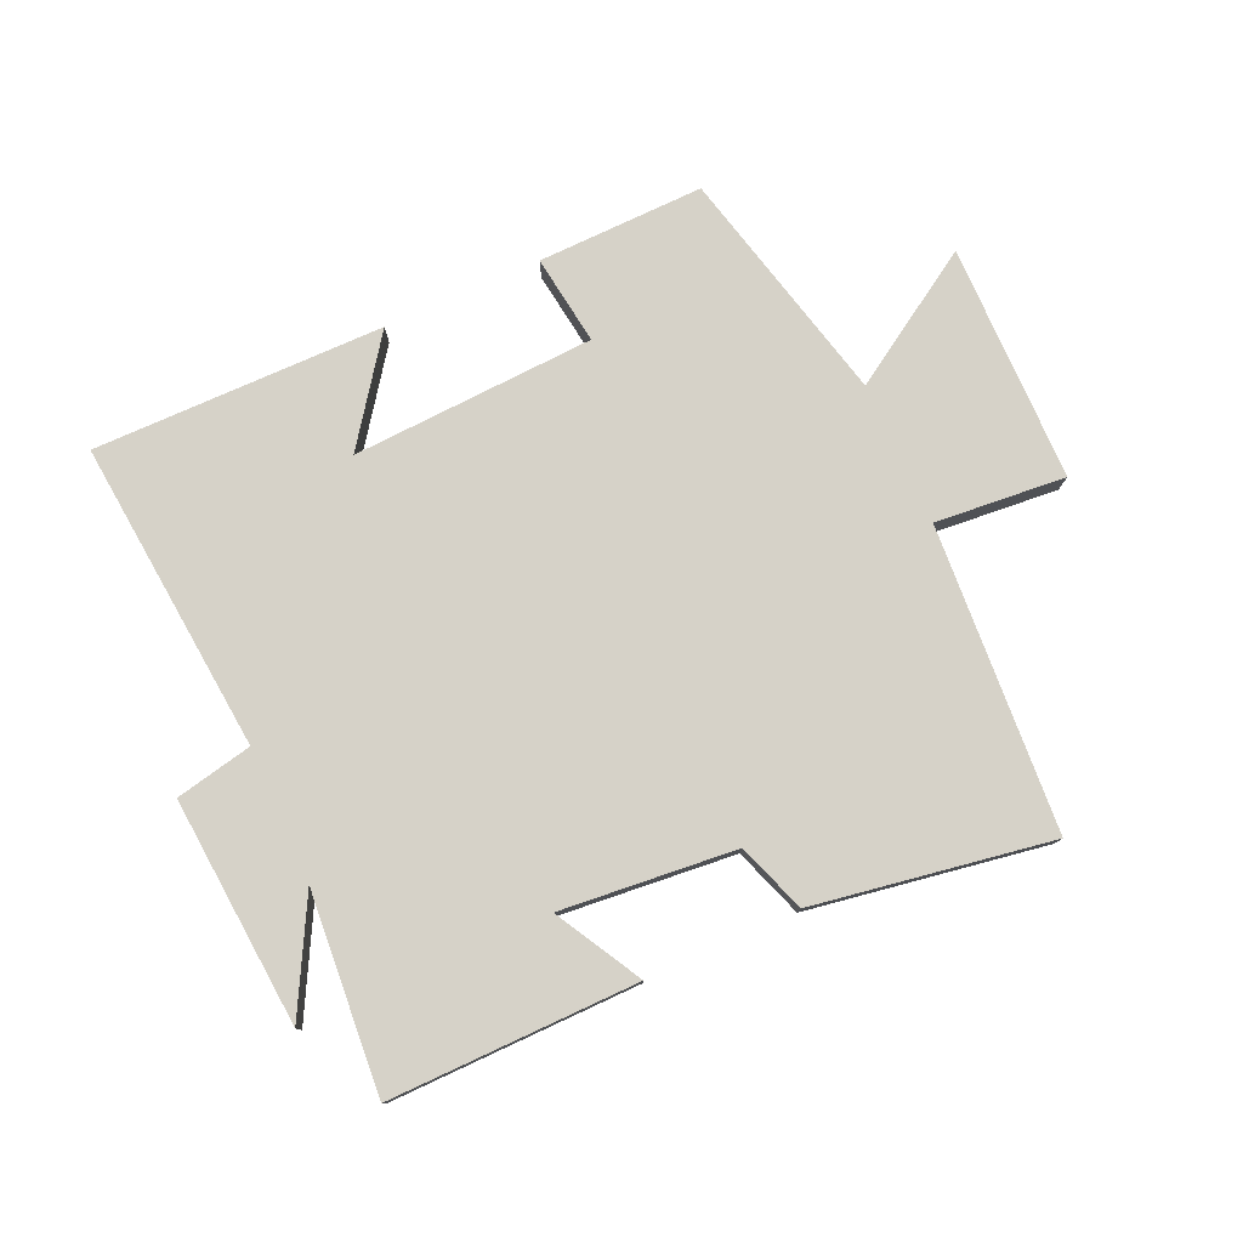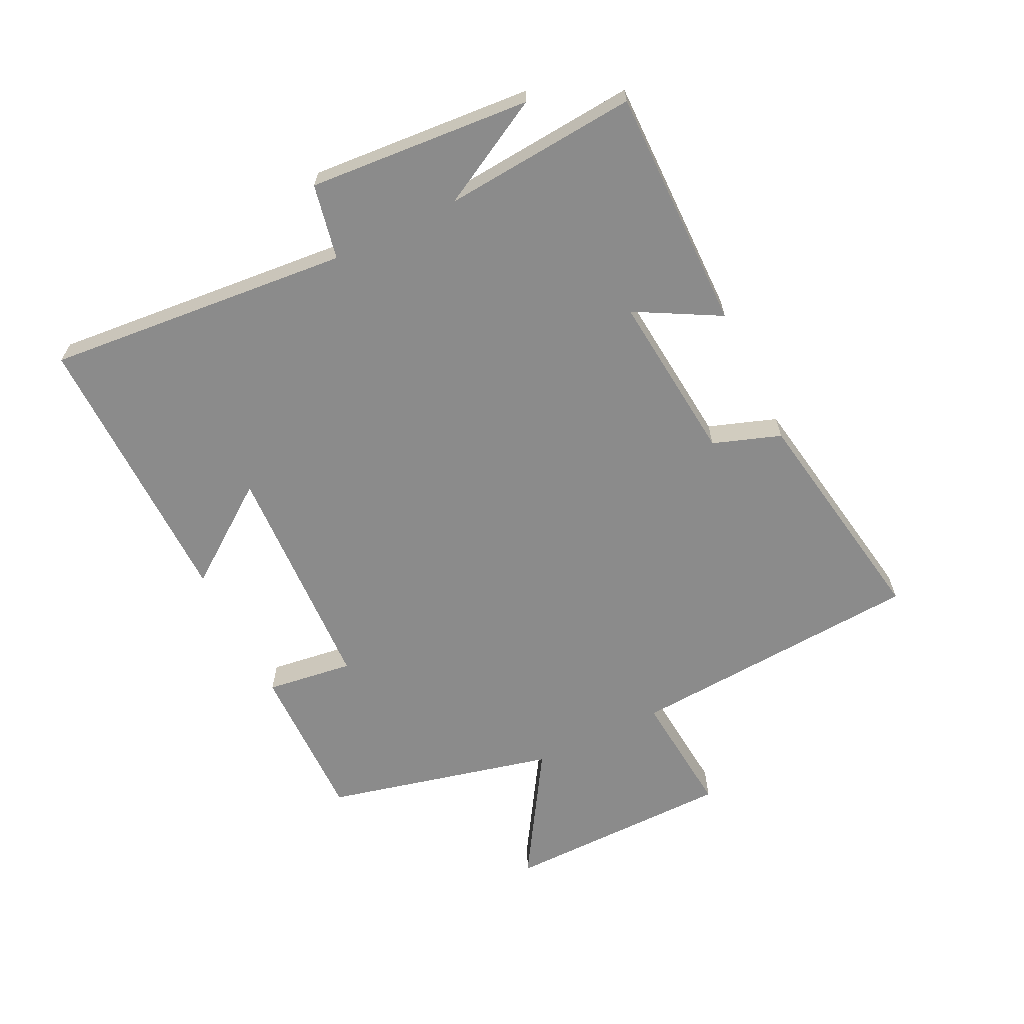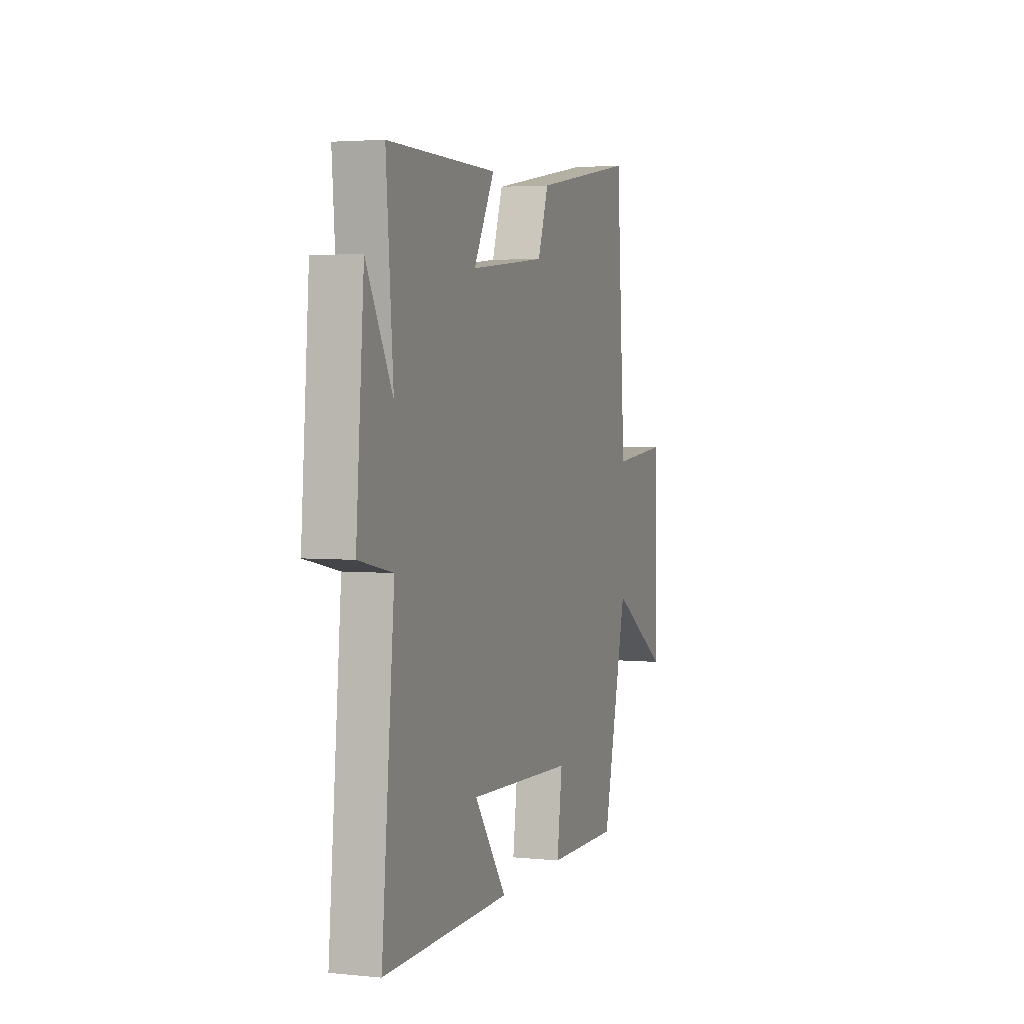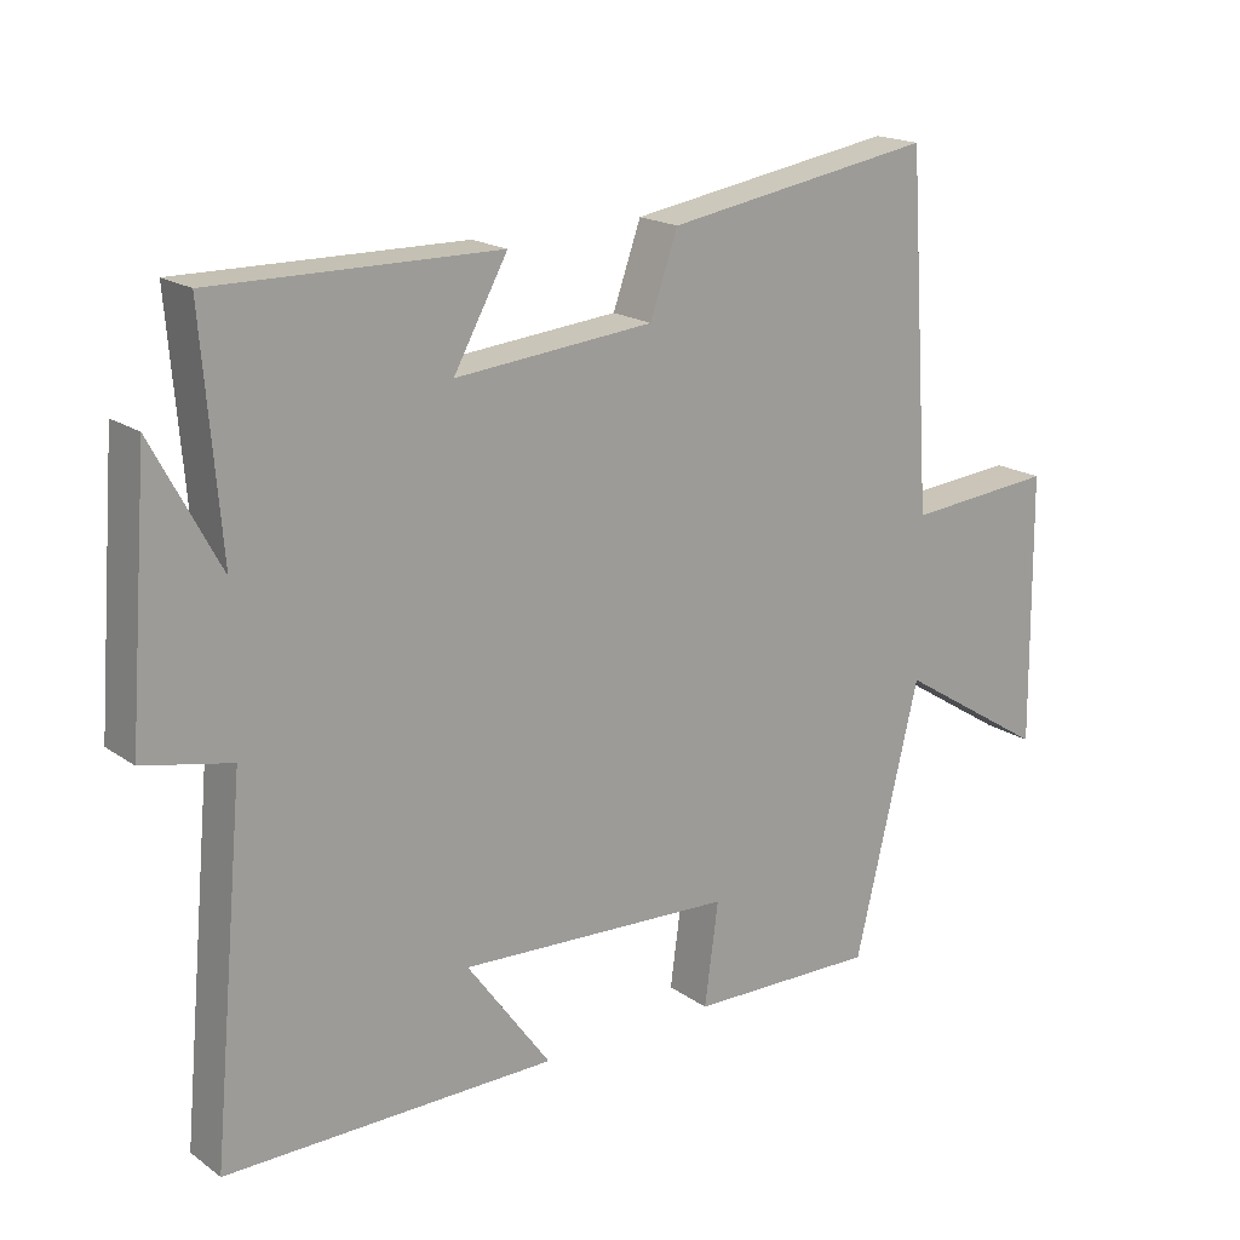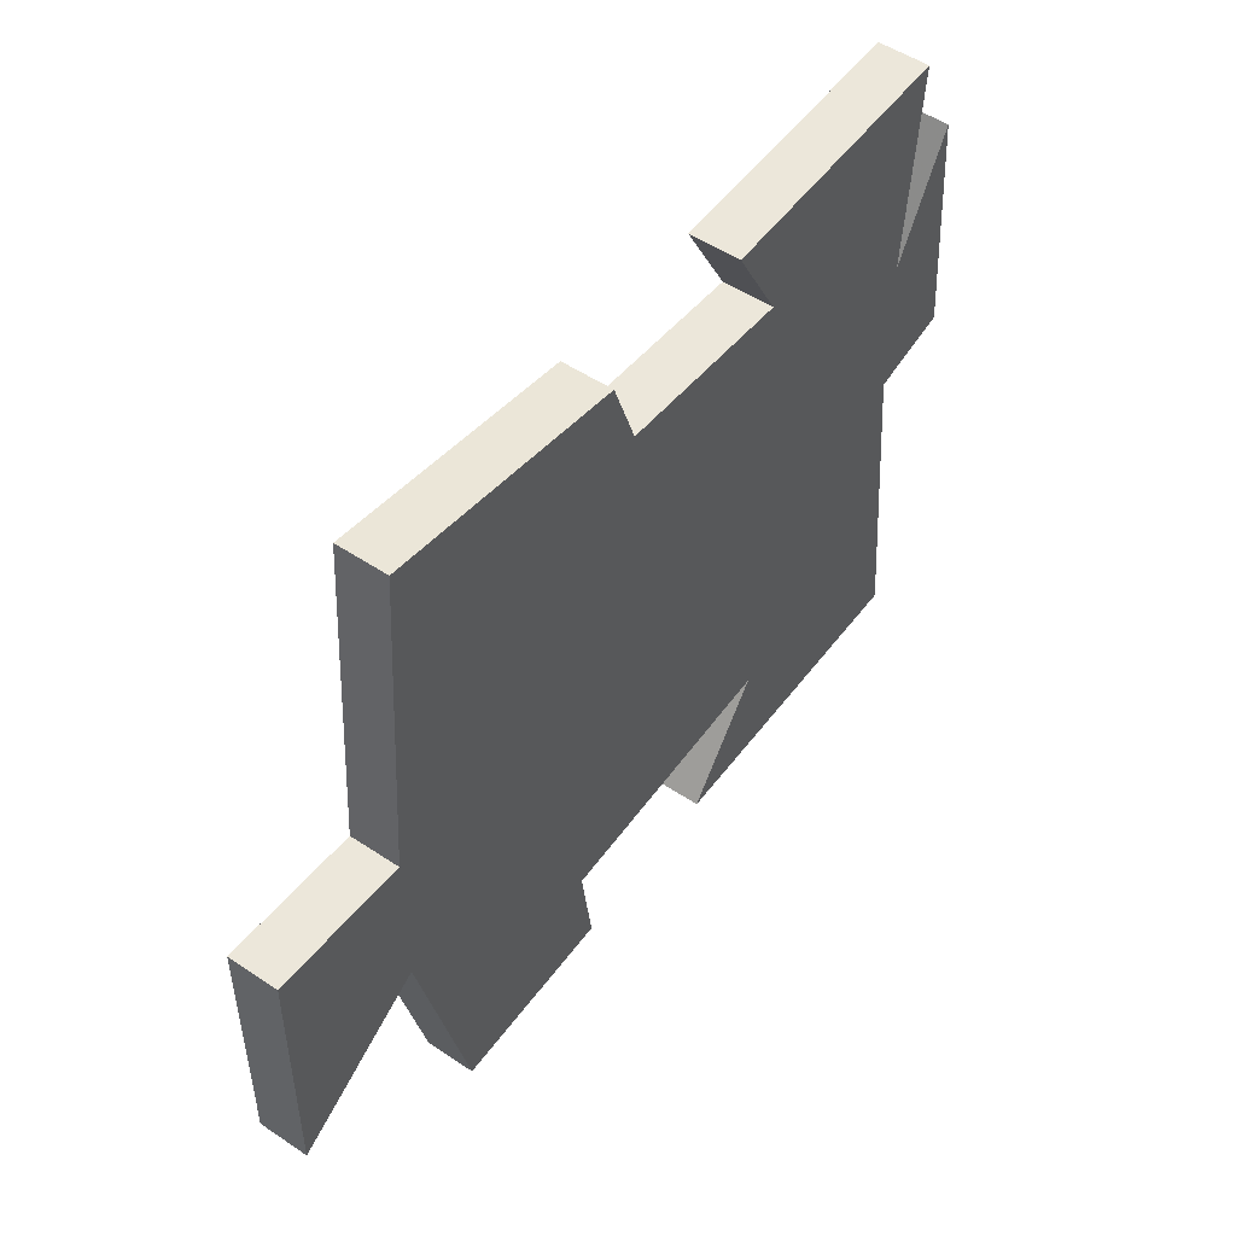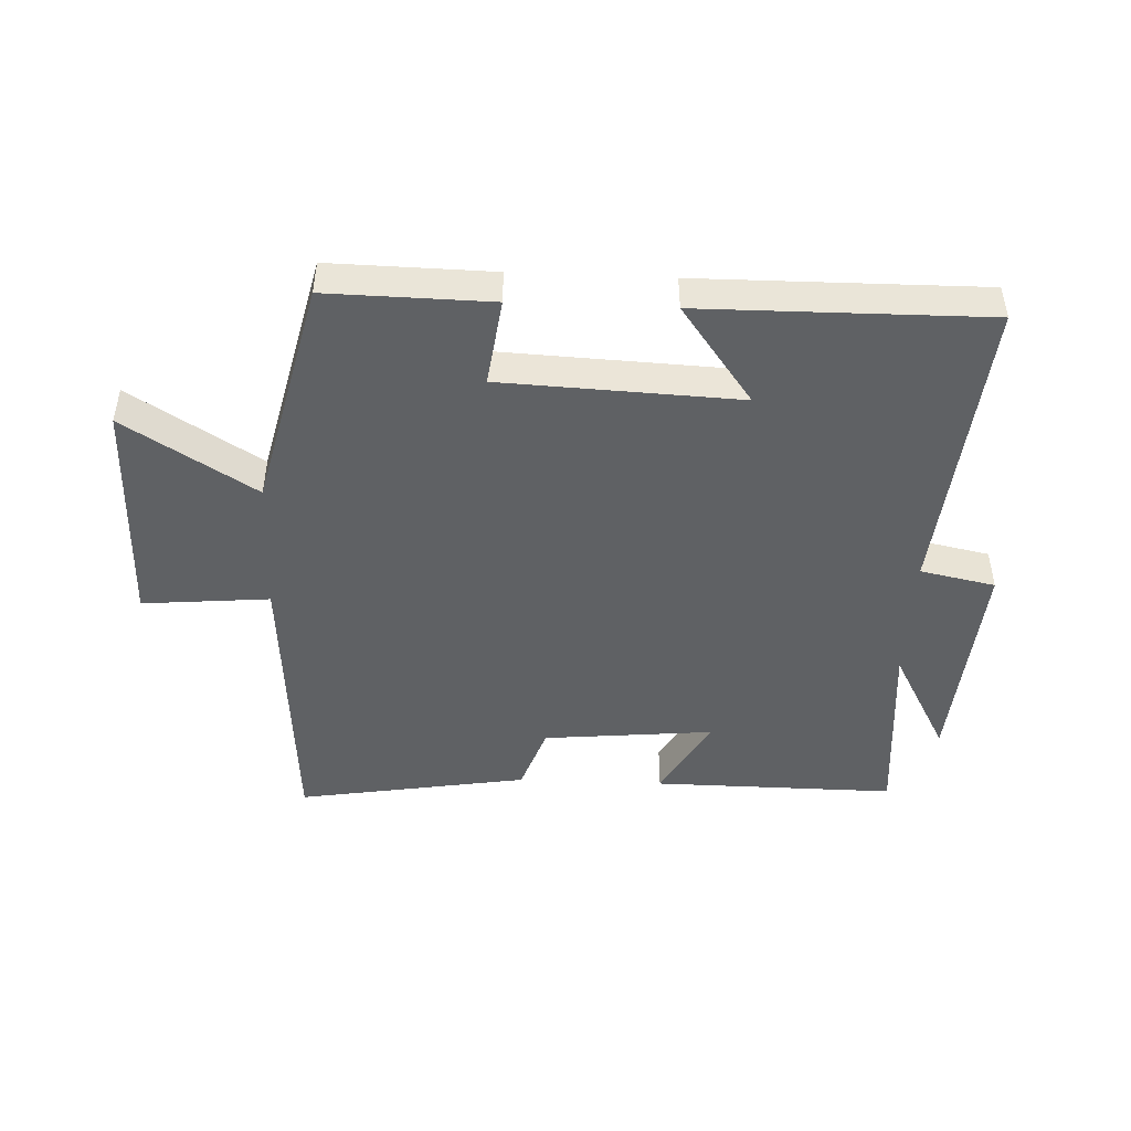
<metadata>
{"format":"obj","ext":"obj","renderer":"f3d","projection":"perspective","resolution":1024,"background":"white","views":[{"elev":78.2,"azim":-24.3,"up":"+Y"},{"elev":-63.8,"azim":-63.8,"up":"+Y"},{"elev":3.3,"azim":-71.1,"up":"+Z"},{"elev":18.3,"azim":-37.2,"up":"+Z"},{"elev":52.0,"azim":125.8,"up":"+Z"},{"elev":-46.3,"azim":177.6,"up":"+Y"}]}
</metadata>
<code>
v 0.468 0.07 0.561
v 0.5 0.07 0.086
v 0.703 0.07 0.104
v 0.707 0.07 -0.266
v 0.5 0.07 -0.136
v 0.411 0.07 -0.505
v 0.152 0.07 -0.5
v 0.171 0.07 -0.36
v -0.207 0.07 -0.342
v -0.092 0.07 -0.5
v -0.545 0.07 -0.503
v -0.5 0.07 -0.016
v -0.62 0.07 0.009
v -0.592 0.07 0.365
v -0.5 0.07 0.194
v -0.525 0.07 0.504
v -0.137 0.07 0.5
v -0.211 0.07 0.366
v 0.061 0.07 0.392
v 0.099 0.07 0.5
v 0.468 0 0.561
v 0.5 0 0.086
v 0.703 0 0.104
v 0.707 0 -0.266
v 0.5 0 -0.136
v 0.411 0 -0.505
v 0.152 0 -0.5
v 0.171 0 -0.36
v -0.207 0 -0.342
v -0.092 0 -0.5
v -0.545 0 -0.503
v -0.5 0 -0.016
v -0.62 0 0.009
v -0.592 0 0.365
v -0.5 0 0.194
v -0.525 0 0.504
v -0.137 0 0.5
v -0.211 0 0.366
v 0.061 0 0.392
v 0.099 0 0.5
f 19 20 1 2
f 18 19 2
f 15 16 17 18
f 15 18 2
f 12 13 14 15
f 12 15 2
f 9 10 11 12
f 8 9 12 2
f 5 6 7 8
f 5 8 2 3
f 3 4 5
f 22 21 40 39
f 22 39 38
f 38 37 36 35
f 22 38 35
f 35 34 33 32
f 22 35 32
f 32 31 30 29
f 22 32 29 28
f 28 27 26 25
f 23 22 28 25
f 25 24 23
f 1 21 22 2
f 2 22 23 3
f 3 23 24 4
f 4 24 25 5
f 5 25 26 6
f 6 26 27 7
f 7 27 28 8
f 8 28 29 9
f 9 29 30 10
f 10 30 31 11
f 11 31 32 12
f 12 32 33 13
f 13 33 34 14
f 14 34 35 15
f 15 35 36 16
f 16 36 37 17
f 17 37 38 18
f 18 38 39 19
f 19 39 40 20
f 20 40 21 1

</code>
